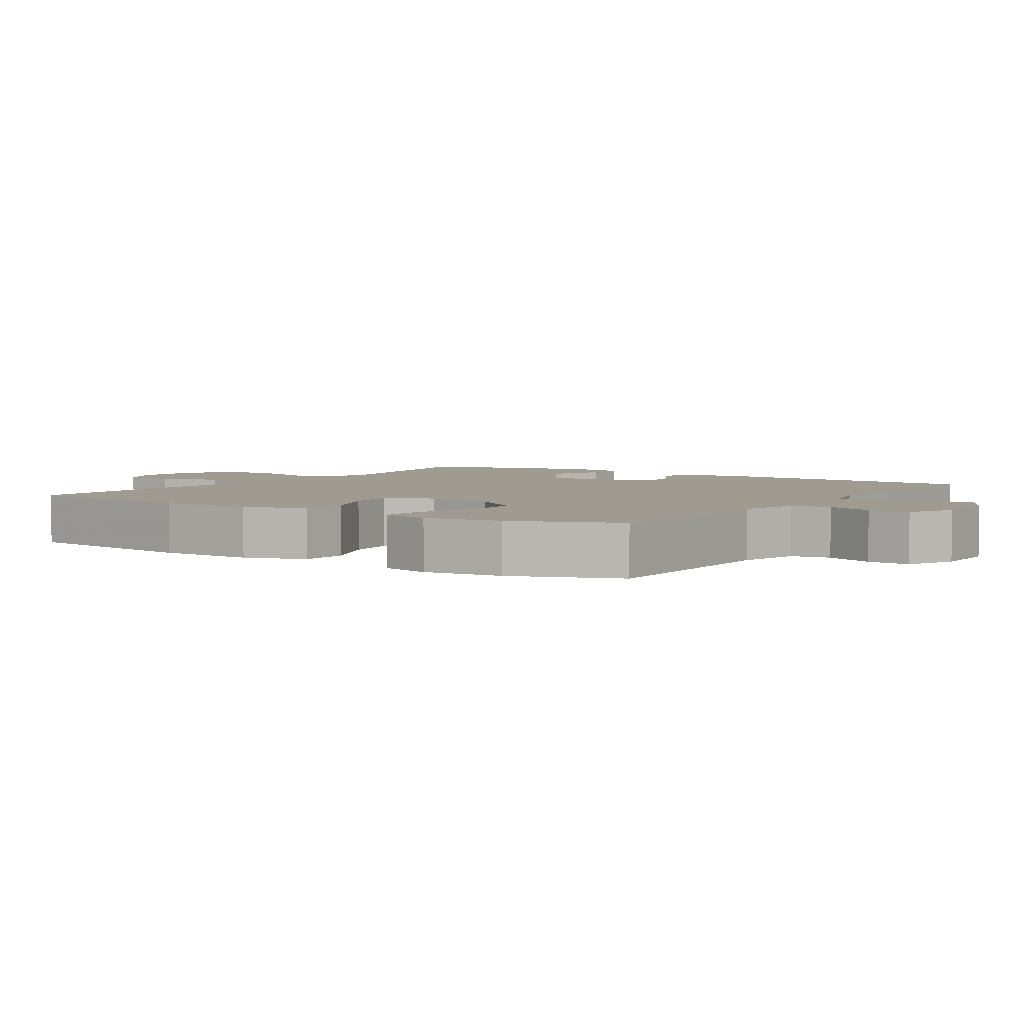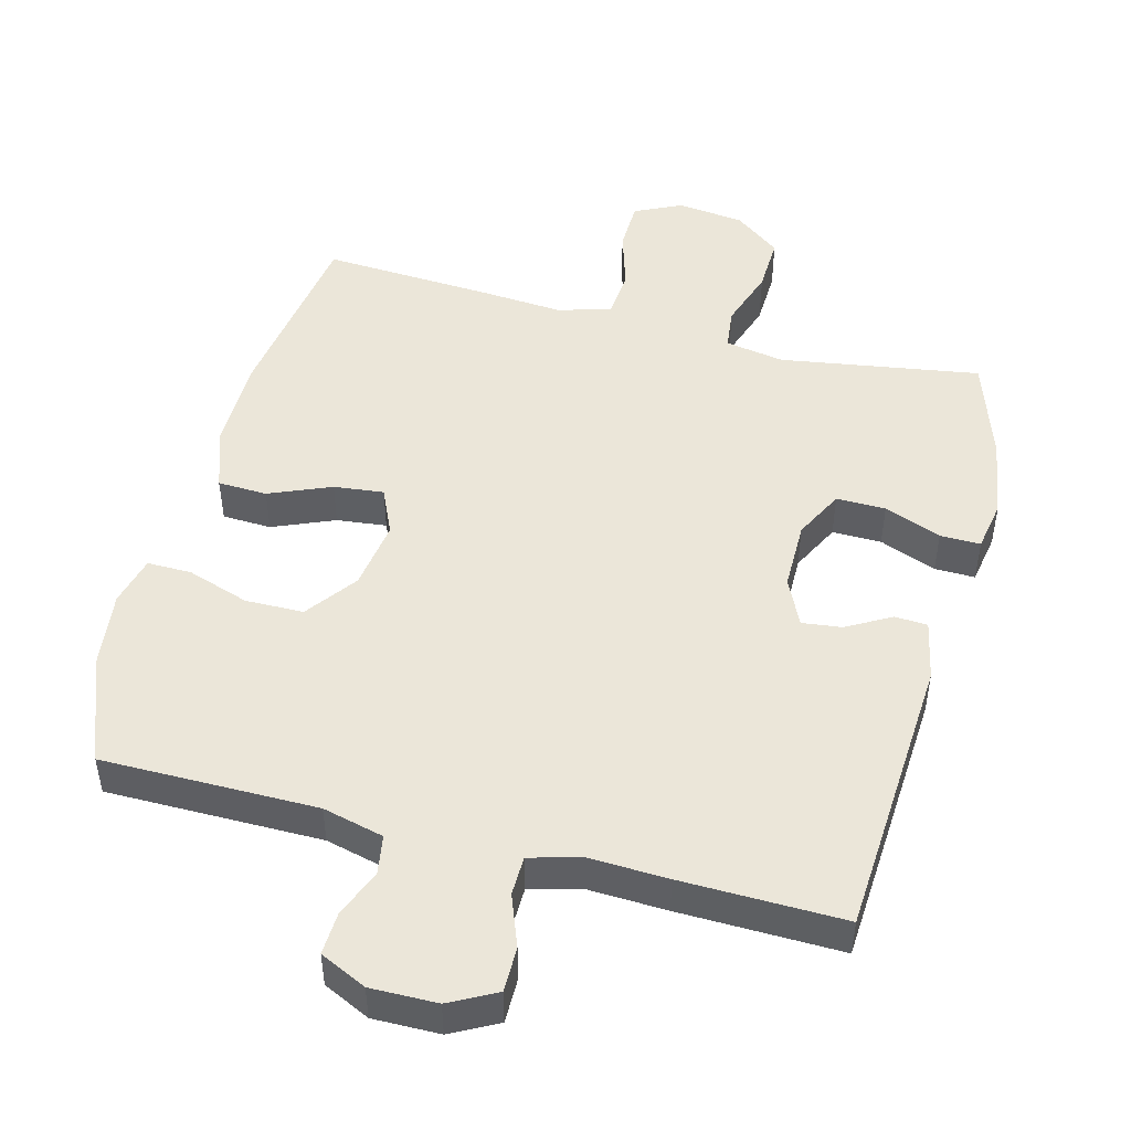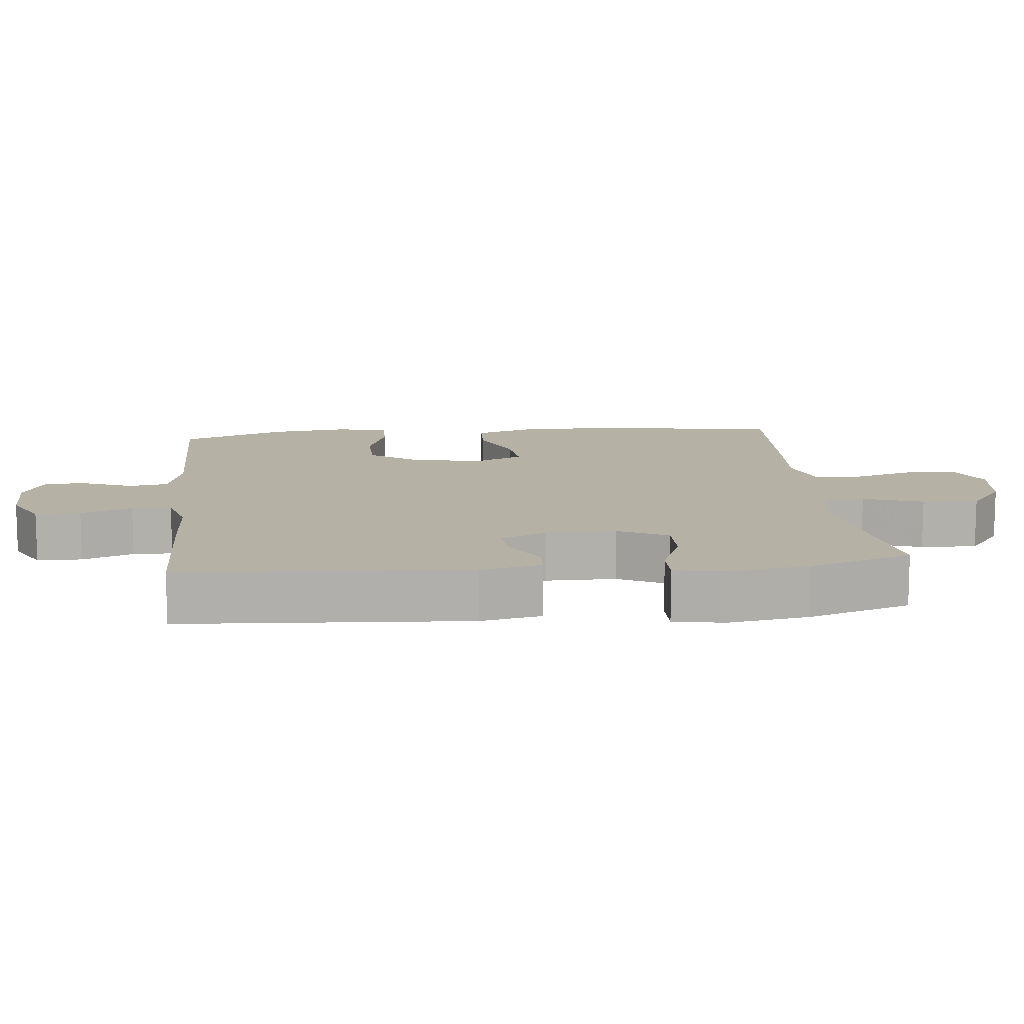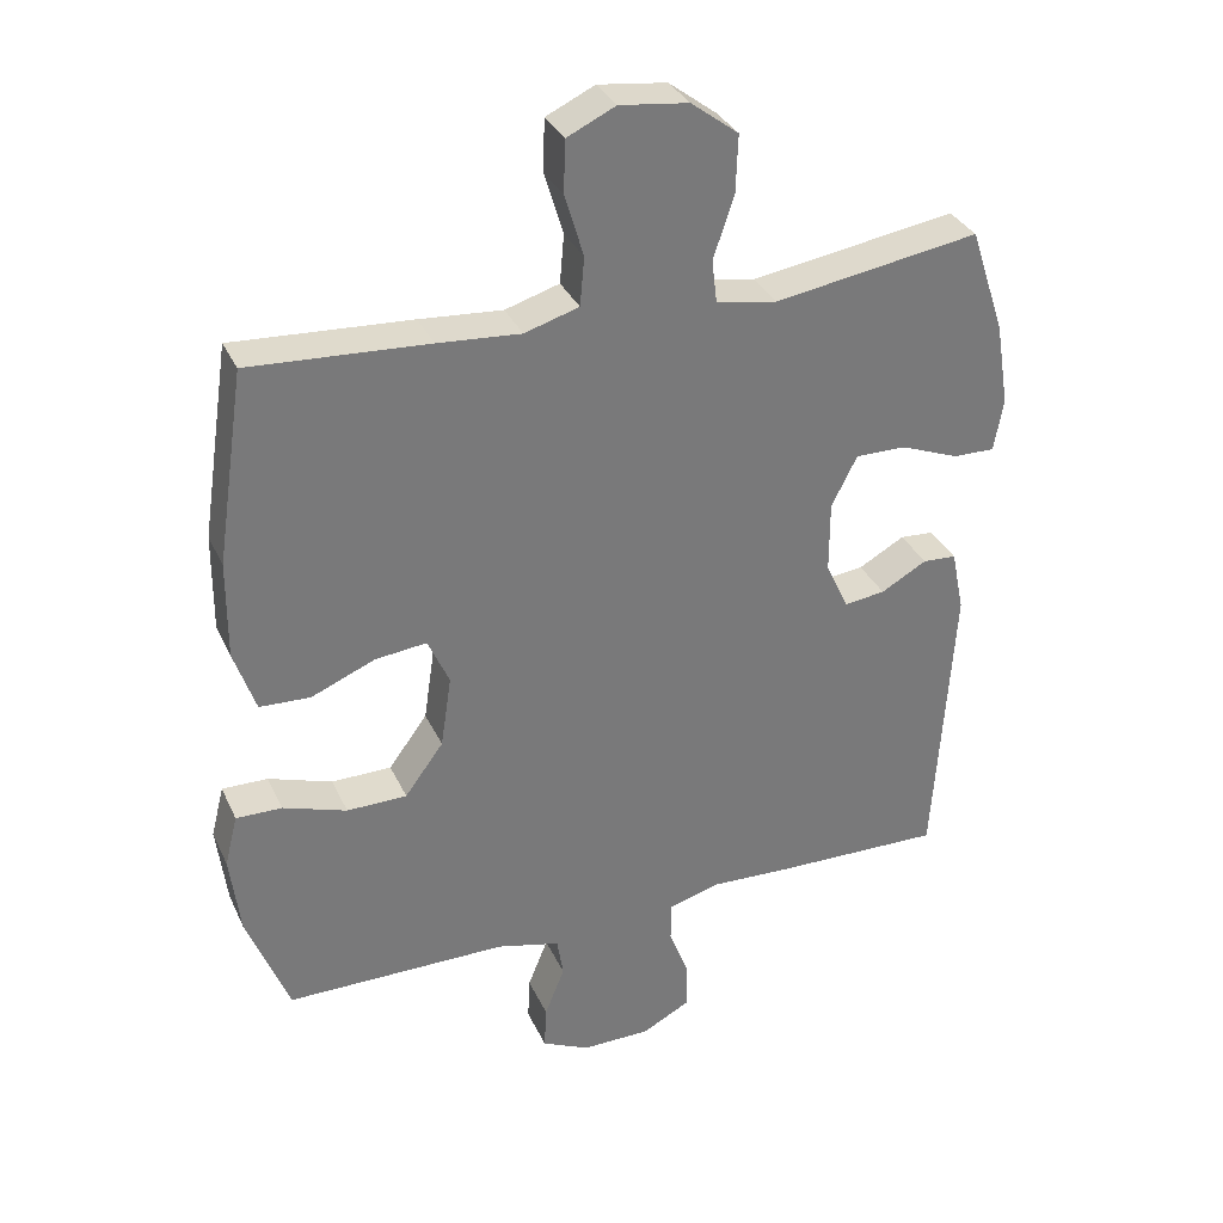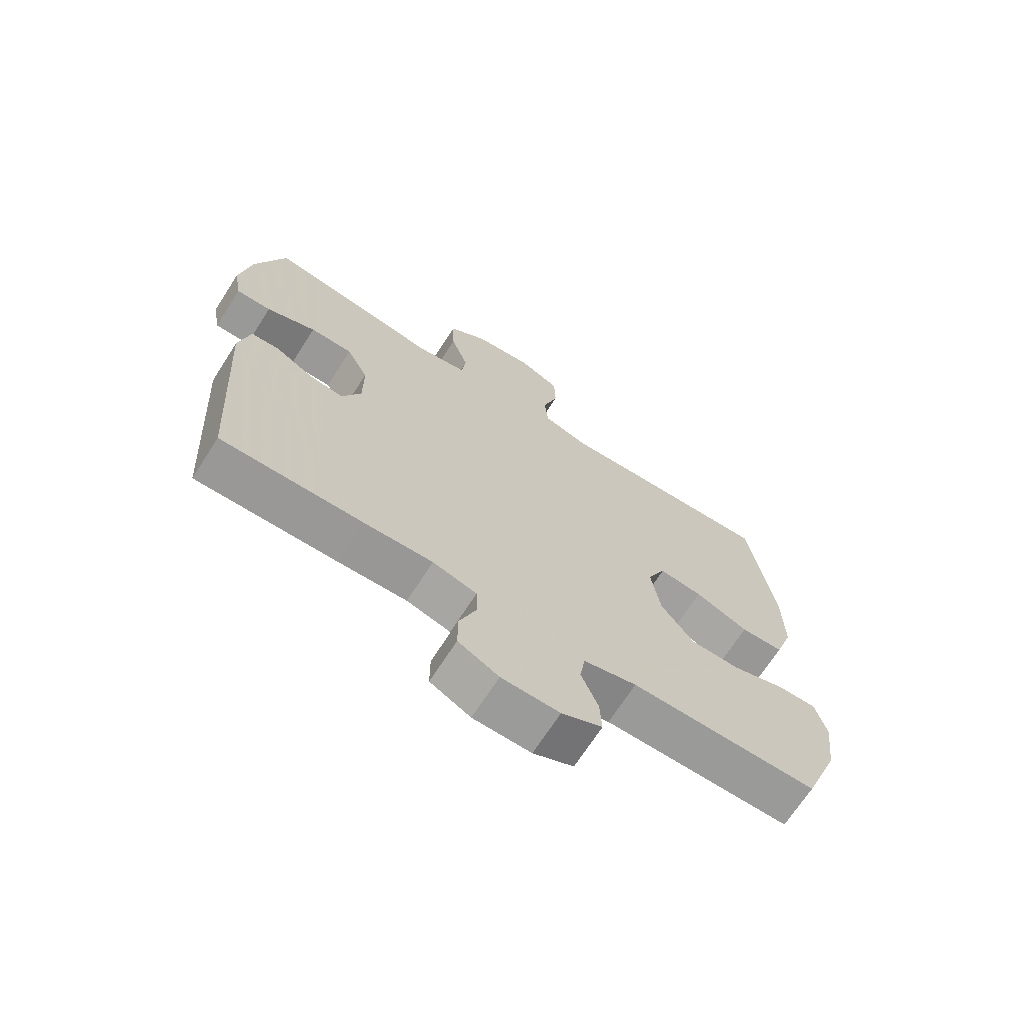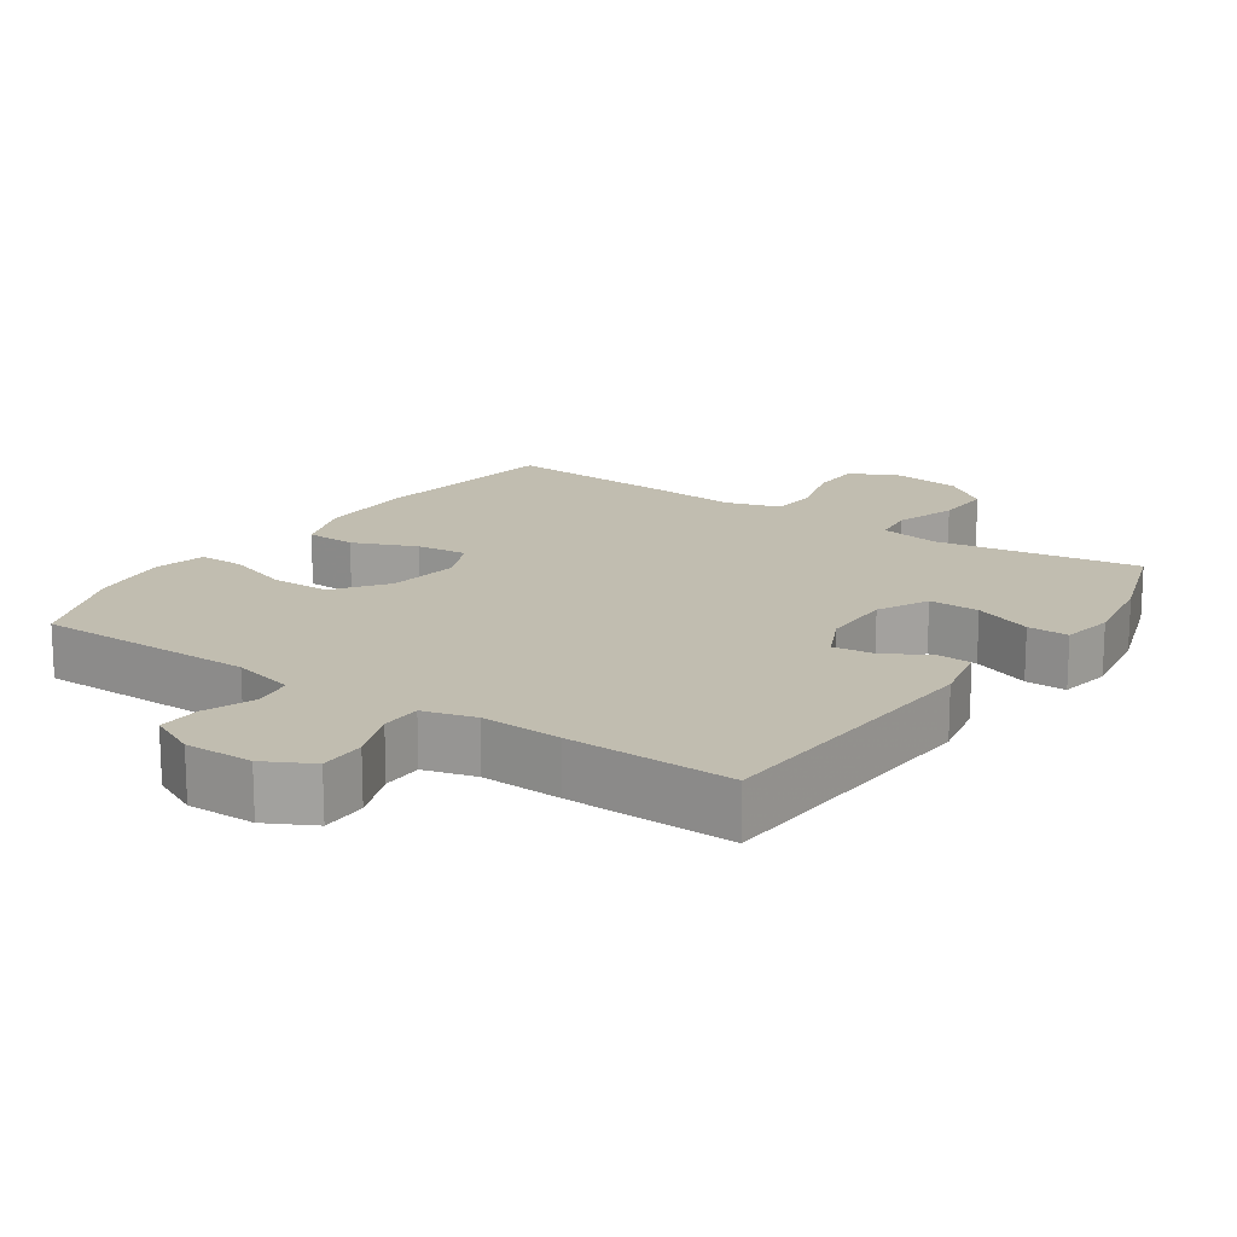
<metadata>
{"format":"obj","ext":"obj","renderer":"f3d","projection":"perspective","resolution":1024,"background":"white","views":[{"elev":4.0,"azim":123.7,"up":"+Y"},{"elev":48.4,"azim":-165.4,"up":"+Y"},{"elev":11.9,"azim":-95.8,"up":"+Y"},{"elev":33.2,"azim":158.0,"up":"+Z"},{"elev":-69.3,"azim":-32.7,"up":"+Z"},{"elev":16.7,"azim":-145.7,"up":"+Y"}]}
</metadata>
<code>
v 0.5 0.07 -0.5
v 0.19 0.07 -0.501
v 0.102 0.07 -0.523
v 0.093 0.07 -0.579
v 0.121 0.07 -0.649
v 0.124 0.07 -0.71
v 0.057 0.07 -0.742
v -0.039 0.07 -0.741
v -0.106 0.07 -0.706
v -0.106 0.07 -0.641
v -0.078 0.07 -0.567
v -0.079 0.07 -0.51
v -0.152 0.07 -0.49
v -0.266 0.07 -0.495
v -0.5 0.07 -0.5
v -0.526 0.07 -0.089
v -0.508 0.07 -0.002
v -0.461 0.07 0.001
v -0.397 0.07 -0.035
v -0.34 0.07 -0.042
v -0.308 0.07 0.026
v -0.308 0.07 0.126
v -0.344 0.07 0.197
v -0.415 0.07 0.196
v -0.497 0.07 0.164
v -0.555 0.07 0.163
v -0.568 0.07 0.236
v -0.549 0.07 0.353
v -0.5 0.07 0.5
v -0.213 0.07 0.455
v -0.128 0.07 0.47
v -0.121 0.07 0.53
v -0.15 0.07 0.616
v -0.153 0.07 0.697
v -0.087 0.07 0.747
v 0.009 0.07 0.759
v 0.077 0.07 0.727
v 0.079 0.07 0.654
v 0.053 0.07 0.567
v 0.059 0.07 0.499
v 0.135 0.07 0.476
v 0.251 0.07 0.485
v 0.5 0.07 0.5
v 0.54 0.07 0.231
v 0.541 0.07 0.094
v 0.511 0.07 0.006
v 0.44 0.07 0.003
v 0.351 0.07 0.04
v 0.279 0.07 0.048
v 0.249 0.07 -0.019
v 0.264 0.07 -0.12
v 0.318 0.07 -0.193
v 0.402 0.07 -0.194
v 0.491 0.07 -0.164
v 0.555 0.07 -0.163
v 0.573 0.07 -0.235
v 0.559 0.07 -0.348
v 0.5 0 -0.5
v 0.19 0 -0.501
v 0.102 0 -0.523
v 0.093 0 -0.579
v 0.121 0 -0.649
v 0.124 0 -0.71
v 0.057 0 -0.742
v -0.039 0 -0.741
v -0.106 0 -0.706
v -0.106 0 -0.641
v -0.078 0 -0.567
v -0.079 0 -0.51
v -0.152 0 -0.49
v -0.266 0 -0.495
v -0.5 0 -0.5
v -0.526 0 -0.089
v -0.508 0 -0.002
v -0.461 0 0.001
v -0.397 0 -0.035
v -0.34 0 -0.042
v -0.308 0 0.026
v -0.308 0 0.126
v -0.344 0 0.197
v -0.415 0 0.196
v -0.497 0 0.164
v -0.555 0 0.163
v -0.568 0 0.236
v -0.549 0 0.353
v -0.5 0 0.5
v -0.213 0 0.455
v -0.128 0 0.47
v -0.121 0 0.53
v -0.15 0 0.616
v -0.153 0 0.697
v -0.087 0 0.747
v 0.009 0 0.759
v 0.077 0 0.727
v 0.079 0 0.654
v 0.053 0 0.567
v 0.059 0 0.499
v 0.135 0 0.476
v 0.251 0 0.485
v 0.5 0 0.5
v 0.54 0 0.231
v 0.541 0 0.094
v 0.511 0 0.006
v 0.44 0 0.003
v 0.351 0 0.04
v 0.279 0 0.048
v 0.249 0 -0.019
v 0.264 0 -0.12
v 0.318 0 -0.193
v 0.402 0 -0.194
v 0.491 0 -0.164
v 0.555 0 -0.163
v 0.573 0 -0.235
v 0.559 0 -0.348
f 56 57 1 2
f 53 54 55 56
f 52 53 56 2
f 51 52 2 3
f 50 51 3
f 45 46 47 48
f 45 48 49
f 44 45 49
f 41 42 43 44
f 40 41 44 49
f 36 37 38 39
f 36 39 40
f 35 36 40
f 32 33 34 35
f 31 32 35 40
f 30 31 40 49
f 24 25 26 27
f 23 24 27 28
f 16 17 18 19
f 16 19 20
f 13 14 15 16
f 12 13 16 20
f 8 9 10 11
f 8 11 12
f 7 8 12
f 4 5 6 7
f 3 4 7 12
f 50 3 12 20
f 23 28 29 30
f 22 23 30 49
f 21 22 49 50
f 20 21 50
f 59 58 114 113
f 113 112 111 110
f 59 113 110 109
f 60 59 109 108
f 60 108 107
f 105 104 103 102
f 106 105 102
f 106 102 101
f 101 100 99 98
f 106 101 98 97
f 96 95 94 93
f 97 96 93
f 97 93 92
f 92 91 90 89
f 97 92 89 88
f 106 97 88 87
f 84 83 82 81
f 85 84 81 80
f 76 75 74 73
f 77 76 73
f 73 72 71 70
f 77 73 70 69
f 68 67 66 65
f 69 68 65
f 69 65 64
f 64 63 62 61
f 69 64 61 60
f 77 69 60 107
f 87 86 85 80
f 106 87 80 79
f 107 106 79 78
f 107 78 77
f 1 58 59 2
f 2 59 60 3
f 3 60 61 4
f 4 61 62 5
f 5 62 63 6
f 6 63 64 7
f 7 64 65 8
f 8 65 66 9
f 9 66 67 10
f 10 67 68 11
f 11 68 69 12
f 12 69 70 13
f 13 70 71 14
f 14 71 72 15
f 15 72 73 16
f 16 73 74 17
f 17 74 75 18
f 18 75 76 19
f 19 76 77 20
f 20 77 78 21
f 21 78 79 22
f 22 79 80 23
f 23 80 81 24
f 24 81 82 25
f 25 82 83 26
f 26 83 84 27
f 27 84 85 28
f 28 85 86 29
f 29 86 87 30
f 30 87 88 31
f 31 88 89 32
f 32 89 90 33
f 33 90 91 34
f 34 91 92 35
f 35 92 93 36
f 36 93 94 37
f 37 94 95 38
f 38 95 96 39
f 39 96 97 40
f 40 97 98 41
f 41 98 99 42
f 42 99 100 43
f 43 100 101 44
f 44 101 102 45
f 45 102 103 46
f 46 103 104 47
f 47 104 105 48
f 48 105 106 49
f 49 106 107 50
f 50 107 108 51
f 51 108 109 52
f 52 109 110 53
f 53 110 111 54
f 54 111 112 55
f 55 112 113 56
f 56 113 114 57
f 57 114 58 1

</code>
